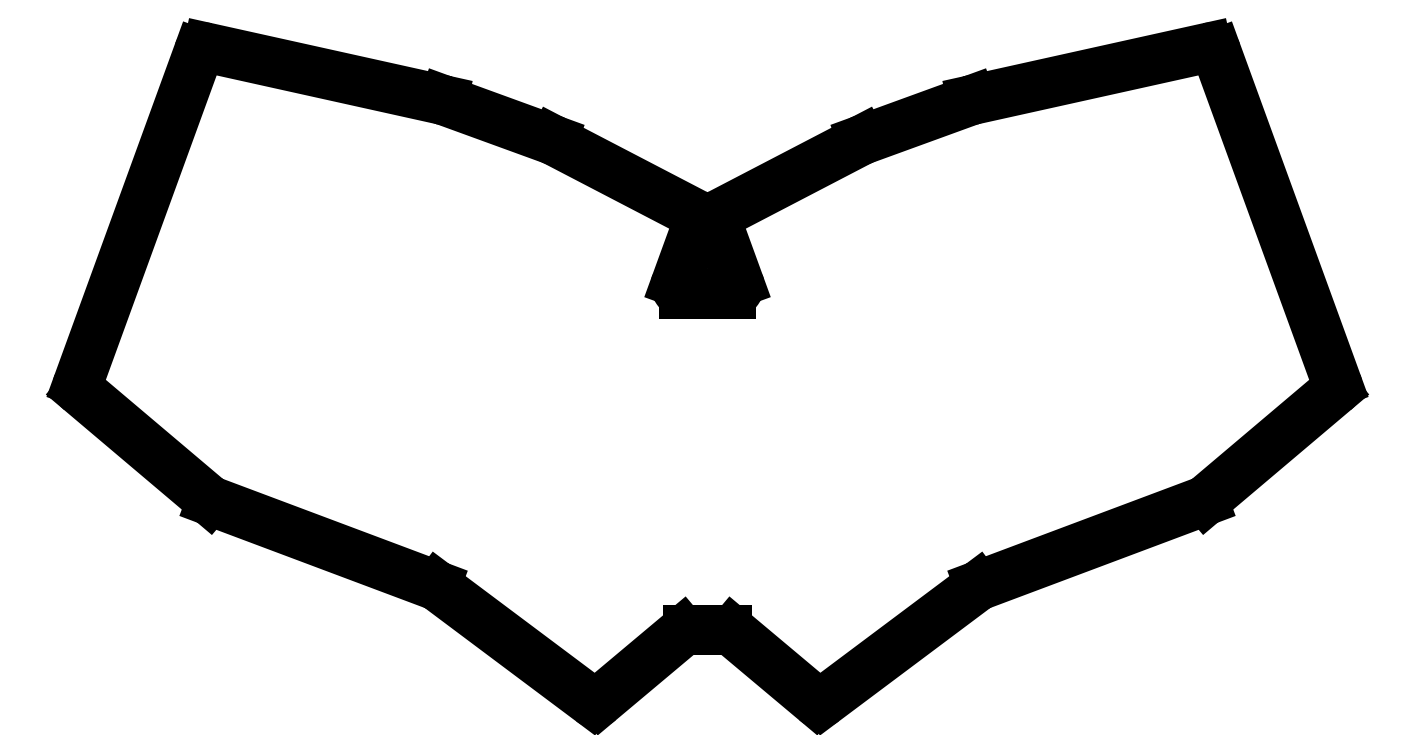
<metadata>
{"format":"dxf","ext":"dxf","renderer":"ezdxf+matplotlib","layout":"modelspace","background":"white","min_lineweight":24,"dpi":150}
</metadata>
<code>
0
SECTION
2
ENTITIES
0
LINE
8
0
10
49.44
20
-117.1
11
77.09
21
-41.1
0
LINE
8
0
10
79.4
20
-39.83
11
133.7
21
-51.87
0
LINE
8
0
10
133.9
20
-51.94
11
159.1
21
-61.09
0
LINE
8
0
10
159.3
20
-61.19
11
191.6
21
-78.02
0
LINE
8
0
10
192.6
20
-80.48
11
187.7
21
-94
0
LINE
8
0
10
189.5
20
-96.68
11
200.2
21
-96.68
0
LINE
8
0
10
202.1
20
-94
11
197.2
21
-80.48
0
LINE
8
0
10
198.1
20
-78.02
11
230.5
21
-61.19
0
LINE
8
0
10
230.7
20
-61.09
11
255.8
21
-51.94
0
LINE
8
0
10
256.1
20
-51.87
11
310.4
21
-39.83
0
LINE
8
0
10
312.7
20
-41.1
11
340.3
21
-117.1
0
LINE
8
0
10
339.7
20
-119.3
11
310.2
21
-144.3
0
LINE
8
0
10
309.6
20
-144.7
11
257.8
21
-164.1
0
LINE
8
0
10
257.3
20
-164.4
11
222.1
21
-190.7
0
LINE
8
0
10
219.6
20
-190.7
11
200.7
21
-174.8
0
LINE
8
0
10
199.4
20
-174.3
11
190.4
21
-174.3
0
LINE
8
0
10
189.1
20
-174.8
11
170.2
21
-190.7
0
LINE
8
0
10
167.7
20
-190.7
11
132.5
21
-164.4
0
LINE
8
0
10
132
20
-164.1
11
80.21
21
-144.7
0
LINE
8
0
10
79.62
20
-144.3
11
50.03
21
-119.3
0
ARC
8
0
10
78.97
20
-41.78
40
2
50
77.5
51
160
0
ARC
8
0
10
133.3
20
-53.82
40
2
50
70
51
77.5
0
ARC
8
0
10
158.4
20
-62.97
40
2
50
62.5
51
70
0
ARC
8
0
10
190.7
20
-79.79
40
2
50
340
51
62.5
0
ARC
8
0
10
189.5
20
-94.68
40
2
50
160
51
270
0
ARC
8
0
10
200.2
20
-94.68
40
2
50
270
51
20
0
ARC
8
0
10
199.1
20
-79.79
40
2
50
117.5
51
200
0
ARC
8
0
10
231.4
20
-62.97
40
2
50
110
51
117.5
0
ARC
8
0
10
256.5
20
-53.82
40
2
50
102.5
51
110
0
ARC
8
0
10
310.8
20
-41.78
40
2
50
20
51
102.5
0
ARC
8
0
10
338.5
20
-117.8
40
2
50
310.2
51
20
0
ARC
8
0
10
308.9
20
-142.8
40
2
50
290.6
51
310.2
0
ARC
8
0
10
258.5
20
-166
40
2
50
110.6
51
126.8
0
ARC
8
0
10
220.9
20
-189.1
40
2
50
230
51
306.8
0
ARC
8
0
10
199.4
20
-176.3
40
2
50
50
51
90
0
ARC
8
0
10
190.4
20
-176.3
40
2
50
90
51
130
0
ARC
8
0
10
168.9
20
-189.1
40
2
50
233.2
51
310
0
ARC
8
0
10
131.3
20
-166
40
2
50
53.17
51
69.44
0
ARC
8
0
10
80.91
20
-142.8
40
2
50
229.8
51
249.4
0
ARC
8
0
10
51.32
20
-117.8
40
2
50
160
51
229.8
0
ENDSEC
0
EOF

</code>
